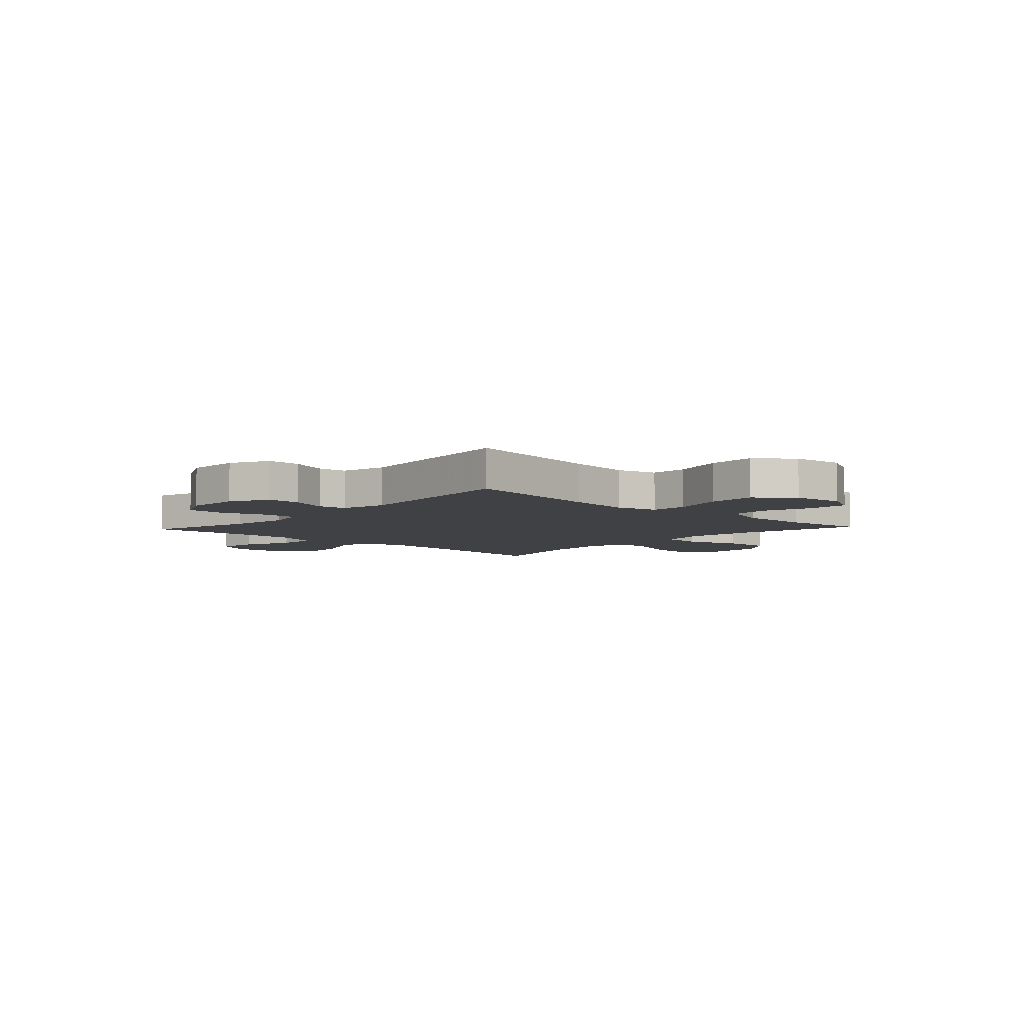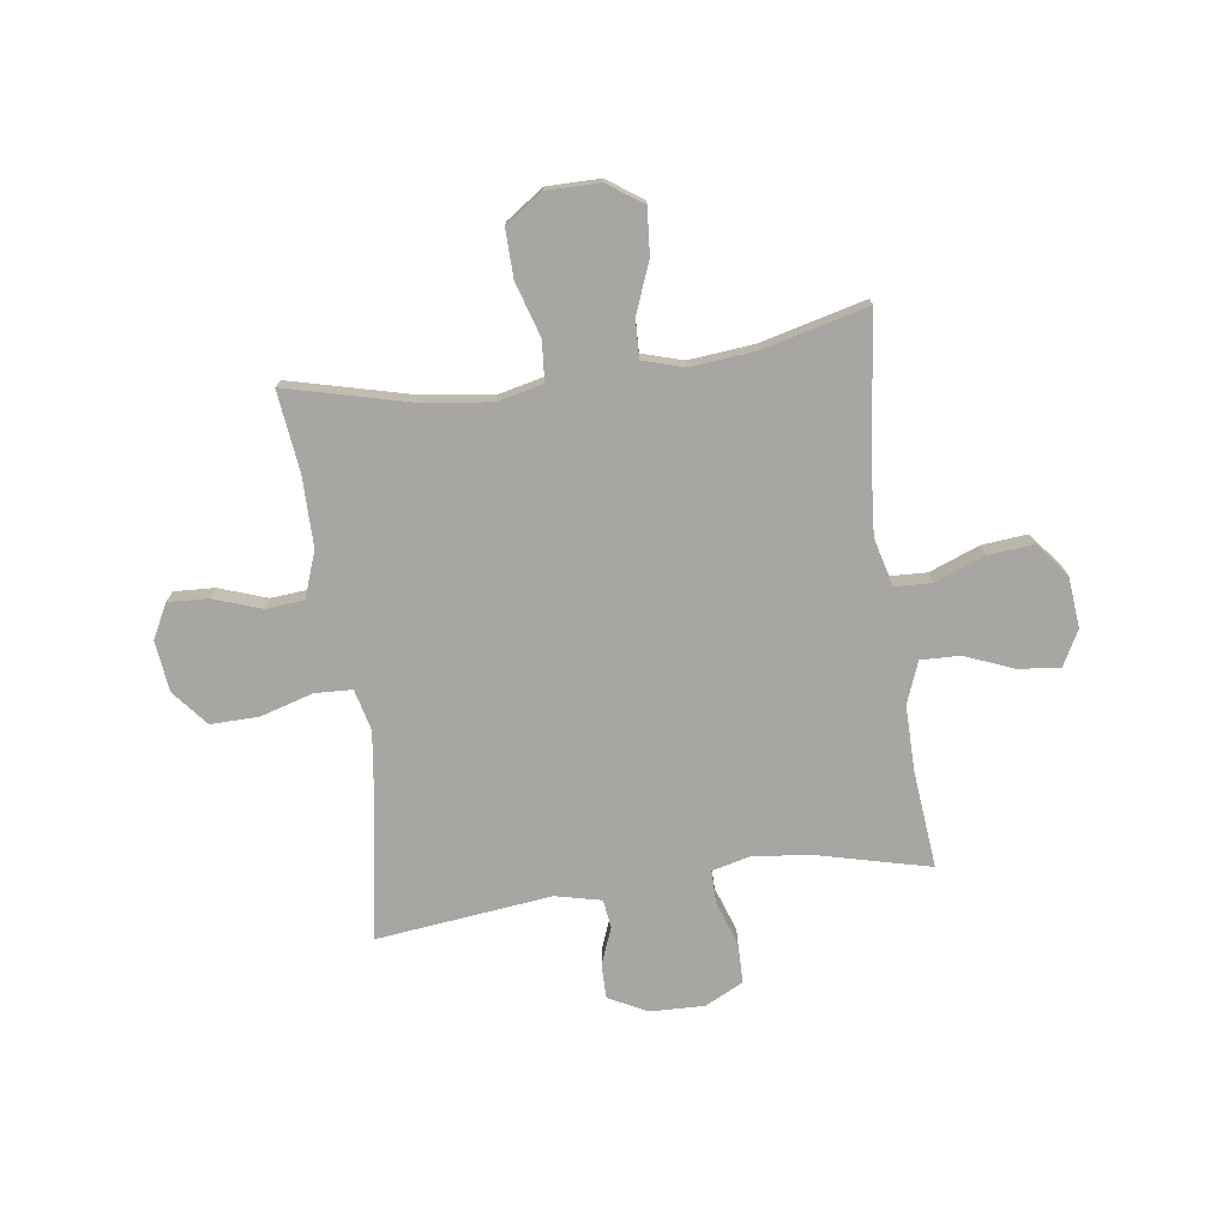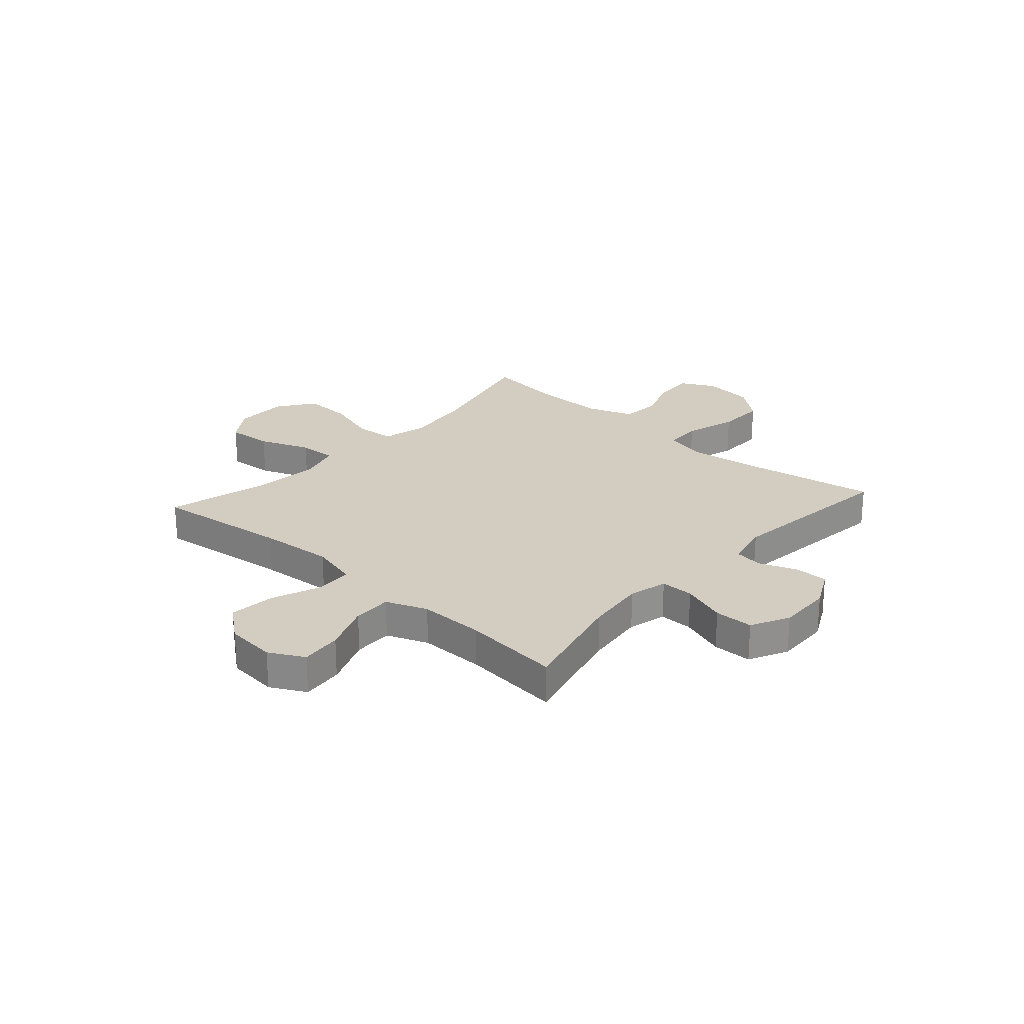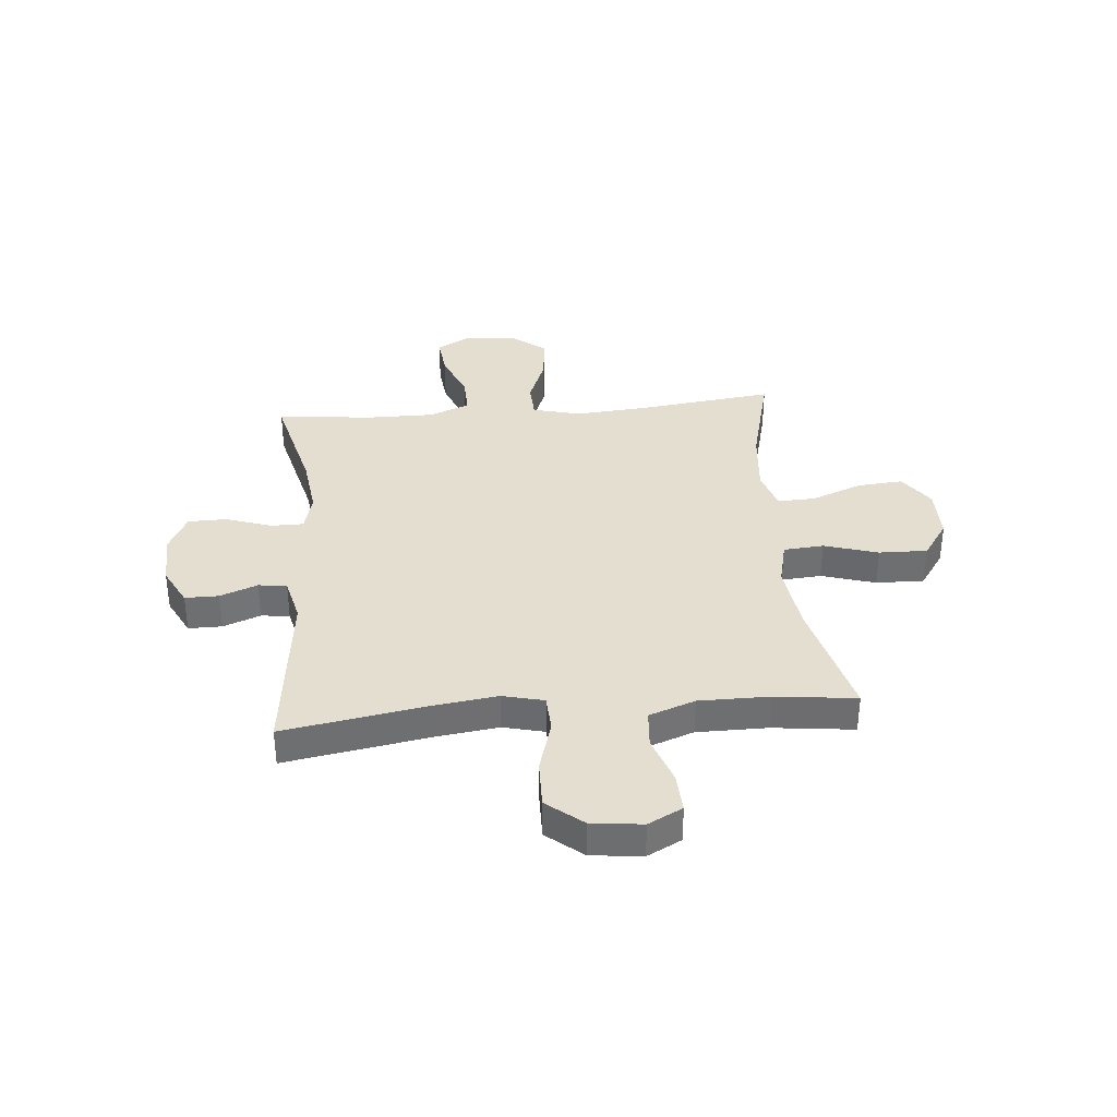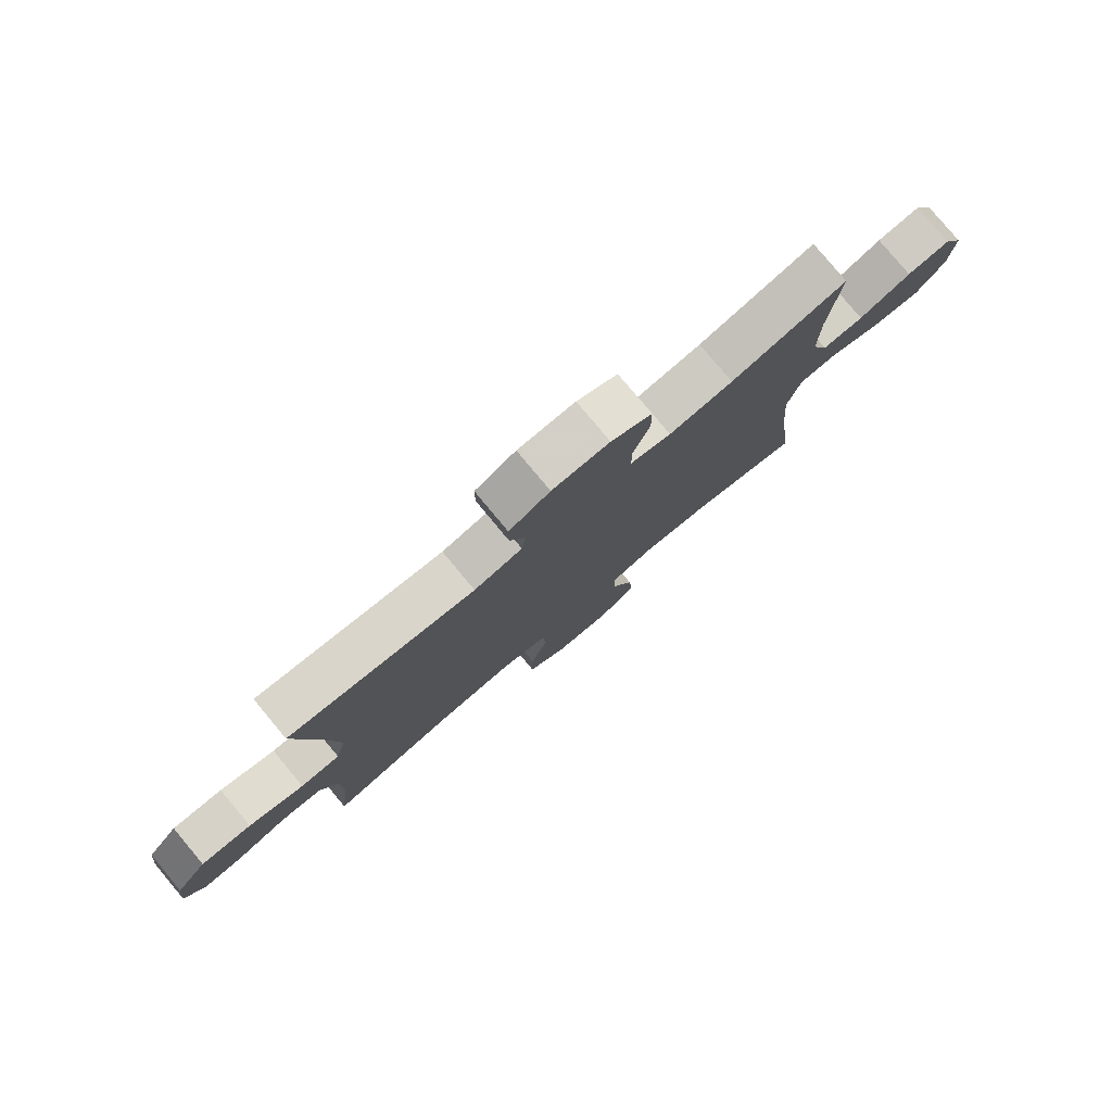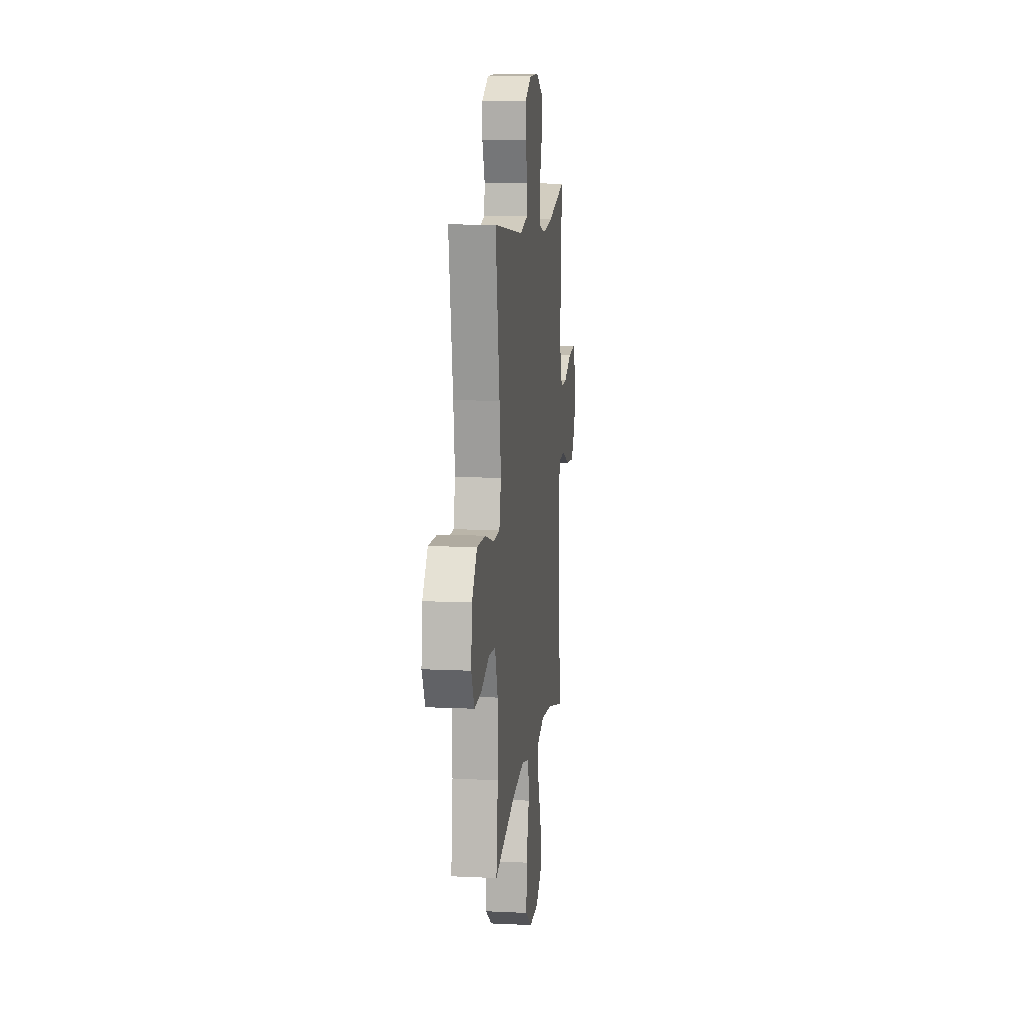
<metadata>
{"format":"obj","ext":"obj","renderer":"f3d","projection":"perspective","resolution":1024,"background":"white","views":[{"elev":-5.9,"azim":47.2,"up":"+Y"},{"elev":-74.3,"azim":-172.1,"up":"+Y"},{"elev":24.6,"azim":-48.1,"up":"+Y"},{"elev":35.7,"azim":84.9,"up":"+Y"},{"elev":79.4,"azim":140.2,"up":"+Z"},{"elev":11.1,"azim":96.7,"up":"+Z"}]}
</metadata>
<code>
v -0.5 0.07 0.5
v -0.295 0.07 0.449
v -0.182 0.07 0.435
v -0.11 0.07 0.453
v -0.11 0.07 0.515
v -0.139 0.07 0.599
v -0.138 0.07 0.672
v -0.066 0.07 0.708
v 0.035 0.07 0.705
v 0.107 0.07 0.668
v 0.107 0.07 0.605
v 0.08 0.07 0.535
v 0.087 0.07 0.482
v 0.172 0.07 0.462
v 0.5 0.07 0.5
v 0.455 0.07 0.234
v 0.439 0.07 0.114
v 0.458 0.07 0.037
v 0.528 0.07 0.034
v 0.626 0.07 0.063
v 0.716 0.07 0.065
v 0.771 0.07 -0.002
v 0.782 0.07 -0.097
v 0.749 0.07 -0.161
v 0.674 0.07 -0.157
v 0.585 0.07 -0.126
v 0.513 0.07 -0.132
v 0.482 0.07 -0.218
v 0.482 0.07 -0.349
v 0.5 0.07 -0.5
v 0.27 0.07 -0.442
v 0.14 0.07 -0.425
v 0.055 0.07 -0.445
v 0.049 0.07 -0.52
v 0.08 0.07 -0.621
v 0.082 0.07 -0.711
v 0.013 0.07 -0.759
v -0.087 0.07 -0.759
v -0.153 0.07 -0.713
v -0.146 0.07 -0.628
v -0.109 0.07 -0.533
v -0.106 0.07 -0.462
v -0.183 0.07 -0.439
v -0.306 0.07 -0.451
v -0.5 0.07 -0.5
v -0.469 0.07 -0.246
v -0.458 0.07 -0.108
v -0.481 0.07 -0.018
v -0.55 0.07 -0.015
v -0.643 0.07 -0.051
v -0.728 0.07 -0.059
v -0.779 0.07 0.005
v -0.788 0.07 0.1
v -0.753 0.07 0.165
v -0.676 0.07 0.157
v -0.584 0.07 0.12
v -0.511 0.07 0.118
v -0.481 0.07 0.195
v -0.482 0.07 0.317
v -0.5 0 0.5
v -0.295 0 0.449
v -0.182 0 0.435
v -0.11 0 0.453
v -0.11 0 0.515
v -0.139 0 0.599
v -0.138 0 0.672
v -0.066 0 0.708
v 0.035 0 0.705
v 0.107 0 0.668
v 0.107 0 0.605
v 0.08 0 0.535
v 0.087 0 0.482
v 0.172 0 0.462
v 0.5 0 0.5
v 0.455 0 0.234
v 0.439 0 0.114
v 0.458 0 0.037
v 0.528 0 0.034
v 0.626 0 0.063
v 0.716 0 0.065
v 0.771 0 -0.002
v 0.782 0 -0.097
v 0.749 0 -0.161
v 0.674 0 -0.157
v 0.585 0 -0.126
v 0.513 0 -0.132
v 0.482 0 -0.218
v 0.482 0 -0.349
v 0.5 0 -0.5
v 0.27 0 -0.442
v 0.14 0 -0.425
v 0.055 0 -0.445
v 0.049 0 -0.52
v 0.08 0 -0.621
v 0.082 0 -0.711
v 0.013 0 -0.759
v -0.087 0 -0.759
v -0.153 0 -0.713
v -0.146 0 -0.628
v -0.109 0 -0.533
v -0.106 0 -0.462
v -0.183 0 -0.439
v -0.306 0 -0.451
v -0.5 0 -0.5
v -0.469 0 -0.246
v -0.458 0 -0.108
v -0.481 0 -0.018
v -0.55 0 -0.015
v -0.643 0 -0.051
v -0.728 0 -0.059
v -0.779 0 0.005
v -0.788 0 0.1
v -0.753 0 0.165
v -0.676 0 0.157
v -0.584 0 0.12
v -0.511 0 0.118
v -0.481 0 0.195
v -0.482 0 0.317
f 53 54 55 56
f 53 56 57
f 52 53 57
f 49 50 51 52
f 48 49 52 57
f 47 48 57 58
f 44 45 46
f 43 44 46 47
f 42 43 47 58
f 38 39 40 41
f 38 41 42
f 37 38 42
f 34 35 36 37
f 33 34 37 42
f 32 33 42 58
f 29 30 31
f 28 29 31 32
f 27 28 32 58
f 23 24 25 26
f 19 20 21 22
f 18 19 22 23
f 14 15 16
f 13 14 16 17
f 9 10 11 12
f 9 12 13
f 8 9 13
f 5 6 7 8
f 4 5 8 13
f 3 4 13 17
f 59 1 2
f 18 23 26 27
f 18 27 58 59
f 17 18 59
f 2 3 17 59
f 115 114 113 112
f 116 115 112
f 116 112 111
f 111 110 109 108
f 116 111 108 107
f 117 116 107 106
f 105 104 103
f 106 105 103 102
f 117 106 102 101
f 100 99 98 97
f 101 100 97
f 101 97 96
f 96 95 94 93
f 101 96 93 92
f 117 101 92 91
f 90 89 88
f 91 90 88 87
f 117 91 87 86
f 85 84 83 82
f 81 80 79 78
f 82 81 78 77
f 75 74 73
f 76 75 73 72
f 71 70 69 68
f 72 71 68
f 72 68 67
f 67 66 65 64
f 72 67 64 63
f 76 72 63 62
f 61 60 118
f 86 85 82 77
f 118 117 86 77
f 118 77 76
f 118 76 62 61
f 1 60 61 2
f 2 61 62 3
f 3 62 63 4
f 4 63 64 5
f 5 64 65 6
f 6 65 66 7
f 7 66 67 8
f 8 67 68 9
f 9 68 69 10
f 10 69 70 11
f 11 70 71 12
f 12 71 72 13
f 13 72 73 14
f 14 73 74 15
f 15 74 75 16
f 16 75 76 17
f 17 76 77 18
f 18 77 78 19
f 19 78 79 20
f 20 79 80 21
f 21 80 81 22
f 22 81 82 23
f 23 82 83 24
f 24 83 84 25
f 25 84 85 26
f 26 85 86 27
f 27 86 87 28
f 28 87 88 29
f 29 88 89 30
f 30 89 90 31
f 31 90 91 32
f 32 91 92 33
f 33 92 93 34
f 34 93 94 35
f 35 94 95 36
f 36 95 96 37
f 37 96 97 38
f 38 97 98 39
f 39 98 99 40
f 40 99 100 41
f 41 100 101 42
f 42 101 102 43
f 43 102 103 44
f 44 103 104 45
f 45 104 105 46
f 46 105 106 47
f 47 106 107 48
f 48 107 108 49
f 49 108 109 50
f 50 109 110 51
f 51 110 111 52
f 52 111 112 53
f 53 112 113 54
f 54 113 114 55
f 55 114 115 56
f 56 115 116 57
f 57 116 117 58
f 58 117 118 59
f 59 118 60 1

</code>
